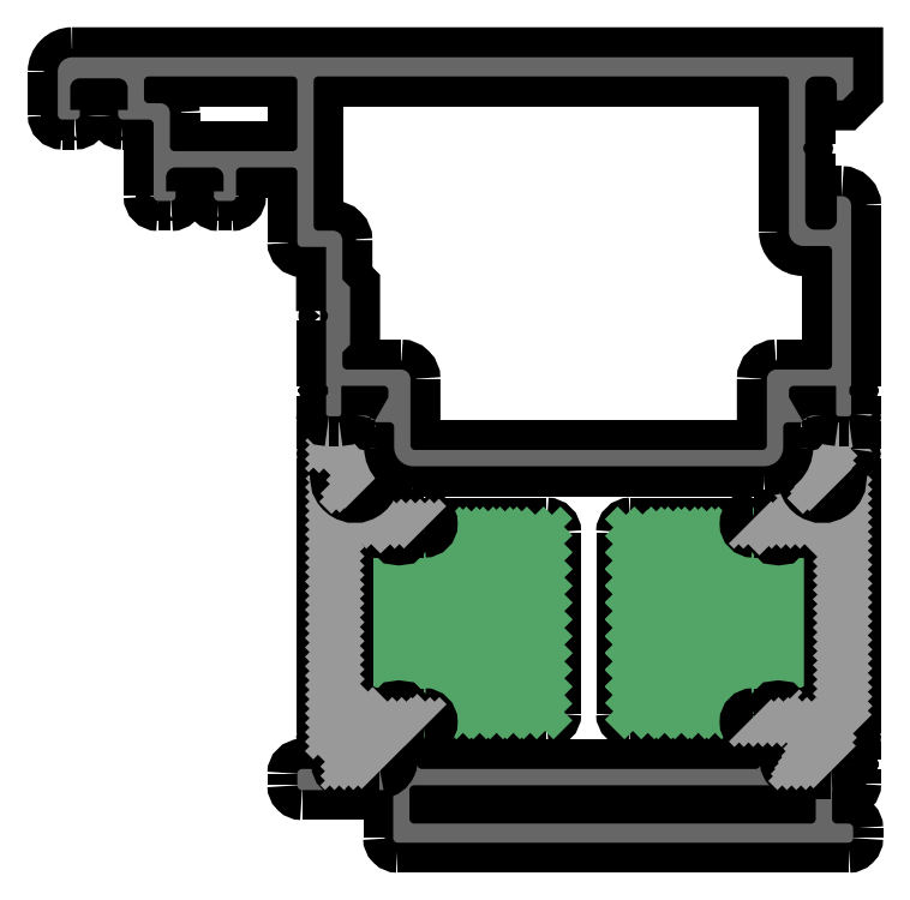
<metadata>
{"format":"dxf","ext":"dxf","renderer":"ezdxf+matplotlib","layout":"modelspace","background":"white","min_lineweight":24,"dpi":150}
</metadata>
<code>
0
SECTION
2
ENTITIES
0
POINT
8
FANGPUNKTE
10
5
20
3
30
0
0
POINT
8
FANGPUNKTE
10
5
20
8.5
30
0
0
POINT
8
FANGPUNKTE
10
-5
20
8.5
30
0
0
POINT
8
FANGPUNKTE
10
-5
20
70
30
0
0
POINT
8
FANGPUNKTE
10
-20
20
70
30
0
0
POINT
8
FANGPUNKTE
10
-20
20
78.5
30
0
0
POINT
8
FANGPUNKTE
10
-30
20
78.5
30
0
0
POINT
8
FANGPUNKTE
10
-30
20
85
30
0
0
POINT
8
FANGPUNKTE
10
53
20
85
30
0
0
POINT
8
FANGPUNKTE
10
53
20
3
30
0
0
INSERT
8
0S-Alu contour
2
399970__50F79364_2B30_48FA_8328_8CDEA33AE75E_
10
0
20
0
30
0
0
ENDSEC
0
EOF

</code>
